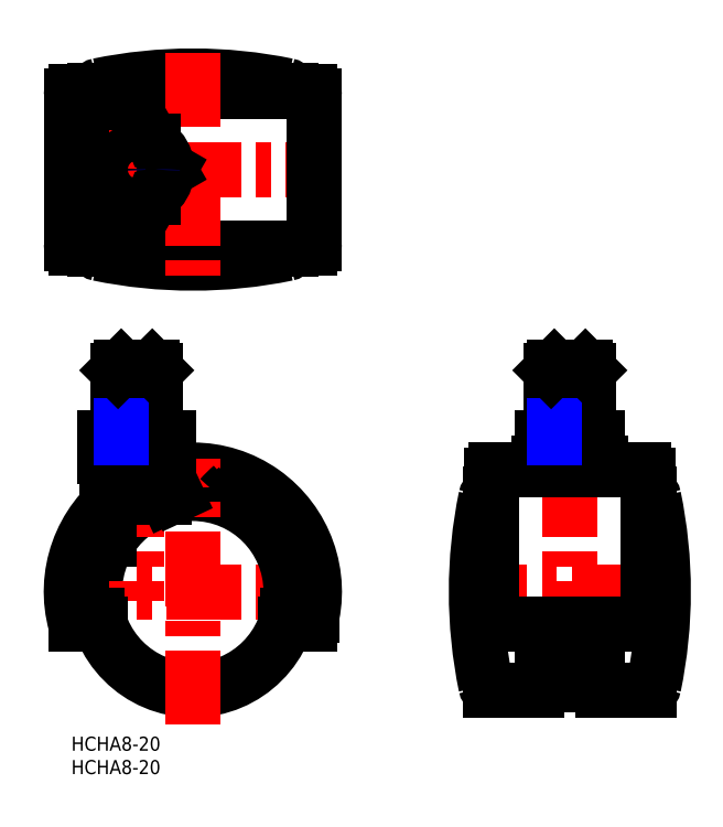
<metadata>
{"format":"dxf","ext":"dxf","renderer":"ezdxf+matplotlib","layout":"modelspace","background":"white","min_lineweight":24,"dpi":150}
</metadata>
<code>
0
SECTION
2
ENTITIES
0
INSERT
8
MSM_CONTINUOUS
2
*U2
10
0
20
0
30
0
0
INSERT
8
MSM_CONTINUOUS
2
*U3
10
0
20
0
30
0
0
LINE
8
MSM_CENTER
10
-5
20
121.2
30
0
11
57
21
121.2
31
0
0
LINE
8
MSM_CENTER
10
-5
20
31
30
0
11
57
21
31
31
0
0
ARC
8
MSM_CONTINUOUS
10
26
20
201.2
30
0
40
100
50
258.3
51
281.7
0
LINE
8
MSM_CONTINUOUS
10
51
20
104.5
30
0
11
1
21
104.5
31
0
0
ARC
8
MSM_CONTINUOUS
10
26
20
41.24
30
0
40
100
50
78.34
51
101.7
0
LINE
8
MSM_CONTINUOUS
10
1
20
138
30
0
11
51
21
138
31
0
0
ARC
8
MSM_CONTINUOUS
10
26
20
31
30
0
40
24
50
348
51
197
0
ARC
8
MSM_CONTINUOUS
10
26
20
31
30
0
40
26
50
344.4
51
195.6
0
CIRCLE
8
MSM_CONTINUOUS
10
26
20
31
30
0
40
21
0
LINE
8
MSM_CENTER
10
14
20
84
30
0
11
14
21
29
31
0
0
LINE
8
MSM_CENTER
10
26
20
2.5
30
0
11
26
21
59.5
31
0
0
LINE
8
MSM_CONTINUOUS
10
3.044
20
24
30
0
11
6.201
21
24
31
0
0
LINE
8
MSM_CONTINUOUS
10
3.044
20
24
30
0
11
0.96
21
24
31
0
0
LINE
8
MSM_CONTINUOUS
10
2.527
20
26
30
0
11
5.604
21
26
31
0
0
LINE
8
MSM_CONTINUOUS
10
20.93
20
60
30
0
11
20.93
21
64
31
0
0
LINE
8
MSM_CONTINUOUS
10
17.46
20
60
30
0
11
17.46
21
64
31
0
0
LINE
8
MSM_CONTINUOUS
10
10.53
20
64
30
0
11
10.53
21
60
31
0
0
LINE
8
MSM_CONTINUOUS
10
7.07
20
64
30
0
11
7.07
21
60
31
0
0
LINE
8
MSM_CONTINUOUS
10
20.5
20
58.5
30
0
11
7.5
21
58.5
31
0
0
LINE
8
MSM_CONTINUOUS
10
20.93
20
60
30
0
11
7.07
21
60
31
0
0
LINE
8
MSM_CONTINUOUS
10
7.5
20
58.5
30
0
11
7.5
21
49.27
31
0
0
LINE
8
MSM_CONTINUOUS
10
8.185
20
42.12
30
0
11
8.185
21
47.08
31
0
0
LINE
8
MSM_CONTINUOUS
10
10
20
58.5
30
0
11
10
21
59.6
31
0
0
ARC
8
MSM_CONTINUOUS
10
9.6
20
59.6
30
0
40
0.4
50
0
51
90
0
ARC
8
MSM_CONTINUOUS
10
18.4
20
59.6
30
0
40
0.4
50
90
51
180
0
LINE
8
MSM_CONTINUOUS
10
18
20
59.6
30
0
11
18
21
58.5
31
0
0
LINE
8
MSM_CONTINUOUS
10
21.11
20
54.5
30
0
11
22.42
21
51.69
31
0
0
LINE
8
MSM_CONTINUOUS
10
19.81
20
52.55
30
0
11
20.42
21
51.25
31
0
0
LINE
8
MSM_CONTINUOUS
10
19.81
20
51.07
30
0
11
19.81
21
54.19
31
0
0
LINE
8
MSM_CONTINUOUS
10
20.5
20
56.41
30
0
11
20.5
21
58.5
31
0
0
LINE
8
MSM_CONTINUOUS
10
20.93
20
64
30
0
11
7.07
21
64
31
0
0
ARC
8
MSM_CONTINUOUS
10
49.97
20
35.27
30
0
40
24
50
130.6
51
138.6
0
ARC
8
MSM_CONTINUOUS
10
49.97
20
35.27
30
0
40
23
50
129.3
51
137.5
0
ARC
8
MSM_CONTINUOUS
10
1
20
137
30
0
40
1
50
90
51
180
0
ARC
8
MSM_CONTINUOUS
10
1
20
105.5
30
0
40
1
50
180
51
270
0
LINE
8
MSM_CONTINUOUS
10
-1.322e-13
20
137
30
0
11
-1.322e-13
21
105.5
31
0
0
LINE
8
MSM_CENTER
10
26
20
146.2
30
0
11
26
21
96.24
31
0
0
ARC
8
MSM_CONTINUOUS
10
6
20
104.3
30
0
40
1
50
180
51
258.3
0
LINE
8
MSM_CONTINUOUS
10
5
20
104.3
30
0
11
5
21
104.5
31
0
0
LINE
8
MSM_CONTINUOUS
10
17.46
20
127.2
30
0
11
10.54
21
127.2
31
0
0
LINE
8
MSM_CONTINUOUS
10
10.54
20
115.2
30
0
11
17.46
21
115.2
31
0
0
LINE
8
MSM_CONTINUOUS
10
7.072
20
121.2
30
0
11
10.54
21
115.2
31
0
0
ARC
8
MSM_CONTINUOUS
10
14
20
121.2
30
0
40
6.5
50
187.4
51
232.6
0
LINE
8
MSM_CONTINUOUS
10
10.54
20
127.2
30
0
11
7.072
21
121.2
31
0
0
ARC
8
MSM_CONTINUOUS
10
14
20
121.2
30
0
40
6.5
50
127.4
51
172.6
0
LINE
8
MSM_CENTER
10
14
20
129.7
30
0
11
14
21
112.7
31
0
0
LINE
8
MSM_CONTINUOUS
10
17.46
20
115.2
30
0
11
20.93
21
121.2
31
0
0
ARC
8
MSM_CONTINUOUS
10
14
20
121.2
30
0
40
6.5
50
247.4
51
292.6
0
ARC
8
MSM_CONTINUOUS
10
14
20
121.2
30
0
40
6.5
50
307.4
51
352.6
0
ARC
8
MSM_CONTINUOUS
10
14
20
121.2
30
0
40
6.5
50
67.38
51
112.6
0
LINE
8
MSM_CONTINUOUS
10
20.93
20
121.2
30
0
11
17.46
21
127.2
31
0
0
ARC
8
MSM_CONTINUOUS
10
14
20
121.2
30
0
40
6.5
50
7.38
51
52.62
0
ARC
8
MSM_CONTINUOUS
10
6
20
138.2
30
0
40
1
50
101.7
51
180
0
LINE
8
MSM_CONTINUOUS
10
5
20
138.2
30
0
11
5
21
138
31
0
0
LINE
8
MSM_CENTER
10
81.63
20
31
30
0
11
131.6
21
31
31
0
0
ARC
8
MSM_CONTINUOUS
10
90.88
20
56
30
0
40
1
50
90
51
180
0
LINE
8
MSM_CONTINUOUS
10
89.88
20
10
30
0
11
99.63
21
10
31
0
0
ARC
8
MSM_CONTINUOUS
10
91.88
20
26
30
0
40
2
50
180
51
270
0
ARC
8
MSM_CONTINUOUS
10
186.6
20
31
30
0
40
100
50
168.3
51
191.7
0
LINE
8
MSM_CONTINUOUS
10
89.88
20
56
30
0
11
89.88
21
26
31
0
0
LINE
8
MSM_CONTINUOUS
10
46.4
20
26
30
0
11
51.51
21
26
31
0
0
LINE
8
MSM_CONTINUOUS
10
51.04
20
24
30
0
11
45.8
21
24
31
0
0
LINE
8
MSM_CONTINUOUS
10
89.68
20
10
30
0
11
89.88
21
10
31
0
0
ARC
8
MSM_CONTINUOUS
10
89.68
20
11
30
0
40
1
50
191.7
51
270
0
LINE
8
MSM_CONTINUOUS
10
89.68
20
52
30
0
11
89.88
21
52
31
0
0
ARC
8
MSM_CONTINUOUS
10
89.68
20
51
30
0
40
1
50
90
51
168.3
0
LINE
8
MSM_CENTER
10
106.6
20
84
30
0
11
106.6
21
19
31
0
0
LINE
8
MSM_CONTINUOUS
10
123.4
20
56
30
0
11
123.4
21
26
31
0
0
ARC
8
MSM_CONTINUOUS
10
26.63
20
31
30
0
40
100
50
348.3
51
11.66
0
LINE
8
MSM_CONTINUOUS
10
121.4
20
24
30
0
11
91.88
21
24
31
0
0
LINE
8
MSM_CONTINUOUS
10
100.6
20
11
30
0
11
100.6
21
24
31
0
0
ARC
8
MSM_CONTINUOUS
10
99.63
20
11
30
0
40
1
50
270
51
0
0
LINE
8
MSM_CONTINUOUS
10
112.6
20
11
30
0
11
112.6
21
24
31
0
0
ARC
8
MSM_CONTINUOUS
10
123.6
20
11
30
0
40
1
50
270
51
348.3
0
LINE
8
MSM_CONTINUOUS
10
123.4
20
10
30
0
11
113.6
21
10
31
0
0
ARC
8
MSM_CONTINUOUS
10
113.6
20
11
30
0
40
1
50
180
51
270
0
LINE
8
MSM_CONTINUOUS
10
123.6
20
10
30
0
11
123.4
21
10
31
0
0
ARC
8
MSM_CONTINUOUS
10
121.4
20
26
30
0
40
2
50
270
51
0
0
LINE
8
MSM_CONTINUOUS
10
90.88
20
57
30
0
11
122.4
21
57
31
0
0
LINE
8
MSM_CONTINUOUS
10
112.6
20
64
30
0
11
112.6
21
60
31
0
0
LINE
8
MSM_CONTINUOUS
10
106.6
20
64
30
0
11
106.6
21
60
31
0
0
LINE
8
MSM_CONTINUOUS
10
100.6
20
60
30
0
11
100.6
21
64
31
0
0
LINE
8
MSM_CONTINUOUS
10
100
20
58.5
30
0
11
113.2
21
58.5
31
0
0
LINE
8
MSM_CONTINUOUS
10
112.6
20
60
30
0
11
100.6
21
60
31
0
0
LINE
8
MSM_CONTINUOUS
10
100
20
57
30
0
11
100
21
58.5
31
0
0
LINE
8
MSM_CONTINUOUS
10
102.6
20
58.5
30
0
11
102.6
21
59.6
31
0
0
ARC
8
MSM_CONTINUOUS
10
102.2
20
59.6
30
0
40
0.4
50
0
51
90
0
LINE
8
MSM_CONTINUOUS
10
113.2
20
58.5
30
0
11
113.2
21
57
31
0
0
LINE
8
MSM_CONTINUOUS
10
110.6
20
59.6
30
0
11
110.6
21
58.5
31
0
0
ARC
8
MSM_CONTINUOUS
10
111
20
59.6
30
0
40
0.4
50
90
51
180
0
LINE
8
MSM_CONTINUOUS
10
100.6
20
64
30
0
11
112.6
21
64
31
0
0
ARC
8
MSM_CONTINUOUS
10
123.6
20
51
30
0
40
1
50
11.66
51
90
0
ARC
8
MSM_CONTINUOUS
10
122.4
20
56
30
0
40
1
50
0
51
90
0
LINE
8
MSM_CONTINUOUS
10
123.6
20
52
30
0
11
123.4
21
52
31
0
0
LINE
8
MSM_CONTINUOUS
10
52
20
105.5
30
0
11
52
21
137
31
0
0
ARC
8
MSM_CONTINUOUS
10
51
20
105.5
30
0
40
1
50
270
51
0
0
ARC
8
MSM_CONTINUOUS
10
46
20
104.3
30
0
40
1
50
281.7
51
0
0
LINE
8
MSM_CONTINUOUS
10
47
20
104.3
30
0
11
47
21
104.5
31
0
0
ARC
8
MSM_CONTINUOUS
10
51
20
137
30
0
40
1
50
0
51
90
0
ARC
8
MSM_CONTINUOUS
10
46
20
138.2
30
0
40
1
50
0
51
78.34
0
LINE
8
MSM_CONTINUOUS
10
47
20
138.2
30
0
11
47
21
138
31
0
0
LINE
8
MSM_NARROW
10
110
20
64
30
0
11
110
21
79
31
0
0
LINE
8
MSM_CONTINUOUS
10
110.6
20
64
30
0
11
110.6
21
78.32
31
0
0
LINE
8
MSM_CONTINUOUS
10
102.6
20
64
30
0
11
102.6
21
78.32
31
0
0
LINE
8
MSM_NARROW
10
103.3
20
64
30
0
11
103.3
21
79
31
0
0
LINE
8
MSM_CONTINUOUS
10
110
20
79
30
0
11
103.3
21
79
31
0
0
LINE
8
MSM_CONTINUOUS
10
110
20
79
30
0
11
110.6
21
78.32
31
0
0
LINE
8
MSM_CONTINUOUS
10
110.6
20
78.32
30
0
11
102.6
21
78.32
31
0
0
LINE
8
MSM_CONTINUOUS
10
102.6
20
78.32
30
0
11
103.3
21
79
31
0
0
LINE
8
MSM_NARROW
10
17.32
20
64
30
0
11
17.32
21
79
31
0
0
LINE
8
MSM_CONTINUOUS
10
18
20
64
30
0
11
18
21
78.32
31
0
0
LINE
8
MSM_CONTINUOUS
10
10
20
64
30
0
11
10
21
78.32
31
0
0
LINE
8
MSM_NARROW
10
10.68
20
64
30
0
11
10.68
21
79
31
0
0
LINE
8
MSM_CONTINUOUS
10
17.32
20
79
30
0
11
10.68
21
79
31
0
0
LINE
8
MSM_CONTINUOUS
10
17.32
20
79
30
0
11
18
21
78.32
31
0
0
LINE
8
MSM_CONTINUOUS
10
18
20
78.32
30
0
11
10
21
78.32
31
0
0
LINE
8
MSM_CONTINUOUS
10
10
20
78.32
30
0
11
10.68
21
79
31
0
0
CIRCLE
8
MSM_NARROW
10
14
20
121.2
30
0
40
3.324
0
CIRCLE
8
MSM_CONTINUOUS
10
14
20
121.2
30
0
40
4
0
ENDSEC
0
EOF

</code>
